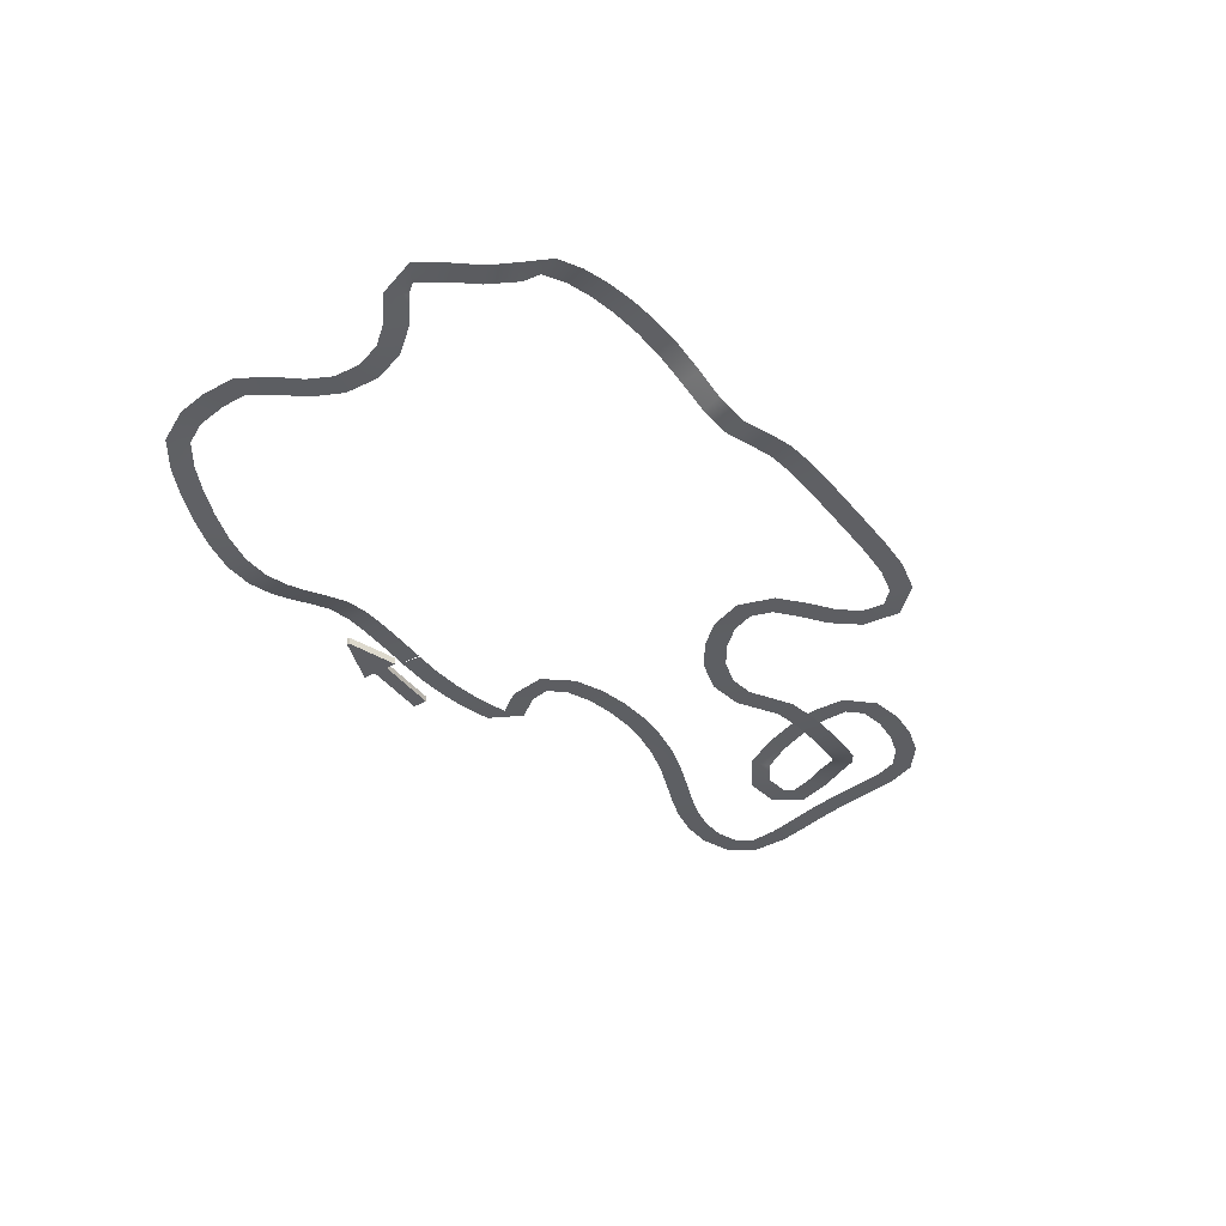
<metadata>
{"format":"obj","ext":"obj","renderer":"f3d","projection":"perspective","resolution":1024,"background":"white","views":[{"elev":-41.0,"azim":-56.2,"up":"+Y"}]}
</metadata>
<code>
g default
v 35.14 0 -20.2
v 35.16 0 -20.25
v 35.46 -0.09477 -15.26
v 35.19 -0.1062 -15.2
v 57.28 -10.59 57.08
v 53.08 -10.72 54.38
v -58.63 -6.042 65.29
v -55.13 -5.807 61.73
v -50.39 -10.68 -12.44
v -48.05 -10.67 -8.022
v -3.859 -8.865 -19.78
v -3.968 -8.978 -14.78
v 14.7 -0.9789 -19.88
v 14.83 -1.081 -14.88
v 14.77 -1.03 -17.38
v 35.16 -0.05309 -17.7
v 28.31 -0.04023 -20.12
v 28.35 -0.09296 -17.62
v 28.33 -0.0666 -18.87
v 35.15 -0.02655 -18.95
v 14.73 -1.004 -18.63
v 21.41 -0.2594 -20.02
v 21.43 -0.2854 -18.77
v 21.45 -0.3115 -17.52
v 28.38 -0.1457 -15.12
v 35.17 -0.07964 -16.45
v 28.36 -0.1193 -16.37
v 14.8 -1.055 -16.13
v 21.48 -0.3375 -16.27
v 21.5 -0.3636 -15.02
v -3.913 -8.921 -17.28
v 8.218 -2.872 -19.72
v 8.29 -2.923 -17.22
v 8.254 -2.897 -18.47
v -3.886 -8.893 -18.53
v 2.155 -5.811 -19.67
v 2.163 -5.838 -18.42
v 2.171 -5.865 -17.17
v 8.362 -2.974 -14.72
v 8.326 -2.948 -15.97
v -3.941 -8.949 -16.03
v 2.179 -5.891 -15.92
v 2.187 -5.918 -14.67
v -23.58 -13.77 -20.29
v -23.25 -13.86 -15.3
v -23.42 -13.81 -17.79
v -10.06 -11.53 -20.05
v -10.17 -11.59 -17.56
v -10.12 -11.56 -18.81
v -23.5 -13.79 -19.04
v -16.63 -13.33 -20.37
v -16.66 -13.36 -19.12
v -16.7 -13.39 -17.87
v -10.28 -11.65 -15.06
v -10.23 -11.62 -16.31
v -23.33 -13.84 -16.55
v -16.73 -13.42 -16.62
v -16.77 -13.45 -15.37
v -49.22 -10.67 -10.23
v -37.39 -12.28 -17.65
v -36.67 -12.3 -15.25
v -37.03 -12.29 -16.45
v -30.59 -13.16 -19.35
v -30.35 -13.17 -18.12
v -30.11 -13.19 -16.9
v -49.81 -10.67 -11.33
v -43.98 -11.44 -15.36
v -43.52 -11.44 -14.2
v -43.06 -11.45 -13.04
v -35.95 -12.32 -12.86
v -36.31 -12.31 -14.06
v -29.87 -13.2 -15.67
v -29.63 -13.22 -14.44
v -48.63 -10.67 -9.127
v -42.6 -11.45 -11.88
v -42.14 -11.46 -10.71
v -53.43 -9.707 25.7
v -49.17 -9.458 23.09
v -61.1 -8.983 5.903
v -56.14 -8.773 6.528
v -58.62 -8.878 6.216
v -56.49 -9.948 -8.278
v -54.77 -9.909 -6.47
v -55.63 -9.929 -7.374
v -59.86 -8.93 6.06
v -60.12 -9.278 -0.9211
v -58.89 -9.227 -0.722
v -57.66 -9.176 -0.5228
v -53.04 -9.871 -4.663
v -53.9 -9.89 -5.567
v -57.38 -8.825 6.372
v -56.42 -9.125 -0.3236
v -55.19 -9.074 -0.1244
v -51.3 -9.583 24.39
v -60.93 -8.923 13.6
v -58.52 -8.801 12.96
v -59.72 -8.862 13.28
v -52.36 -9.645 25.05
v -57.27 -9.268 20.38
v -56.27 -9.206 19.64
v -55.27 -9.145 18.89
v -56.1 -8.678 12.33
v -57.31 -8.739 12.65
v -50.23 -9.521 23.74
v -54.26 -9.084 18.15
v -53.26 -9.023 17.4
v -52.5 -9.866 42.87
v -48.04 -9.714 45.12
v -50.27 -9.79 44
v -51.08 -10.07 31.22
v -48.65 -9.944 30.66
v -49.86 -10 30.94
v -51.38 -9.828 43.43
v -50.79 -10.18 37.16
v -49.55 -10.12 37.31
v -48.31 -10.07 37.46
v -46.21 -9.822 30.1
v -47.43 -9.883 30.38
v -49.15 -9.752 44.56
v -47.07 -10.02 37.62
v -45.83 -9.966 37.77
v -56.88 -5.925 63.51
v -61.38 -8.435 51.29
v -59.87 -8.41 53.28
v -60.62 -8.422 52.29
v -56.08 -9.201 47.39
v -55.26 -9.185 48.33
v -54.44 -9.168 49.27
v -57.76 -5.983 64.4
v -63.65 -7.041 59.44
v -62.58 -6.979 58.79
v -61.51 -6.917 58.15
v -58.35 -8.385 55.27
v -59.11 -8.397 54.28
v -53.62 -9.151 50.21
v -52.79 -9.135 51.15
v -56.01 -5.866 62.62
v -60.44 -6.855 57.5
v -59.37 -6.793 56.86
v 18.55 -6.271 94.28
v 19.34 -6.129 89.34
v -24.96 3.313 84.27
v -24.11 3.458 79.35
v -44.91 -0.73 79.75
v -43.14 -0.549 75.08
v -44.03 -0.6395 77.41
v -53.89 -5.184 70.06
v -52.07 -5.065 68.35
v -52.98 -5.125 69.2
v -44.47 -0.6848 78.58
v -50.16 -3.958 75.08
v -49.08 -3.896 74.44
v -48.01 -3.834 73.8
v -50.25 -4.946 66.64
v -51.16 -5.006 67.5
v -43.59 -0.5942 76.24
v -46.94 -3.772 73.16
v -45.87 -3.709 72.52
v -24.53 3.386 81.81
v -38.31 1.495 81.67
v -37.76 1.572 79.23
v -38.04 1.533 80.45
v -24.74 3.35 83.04
v -31.67 2.803 83.06
v -31.44 2.84 81.83
v -31.21 2.877 80.6
v -37.22 1.65 76.8
v -37.49 1.611 78.02
v -24.32 3.422 80.58
v -30.98 2.914 79.38
v -30.76 2.951 78.15
v -5.722 -1.533 87.58
v -4.672 -1.38 82.69
v -5.197 -1.457 85.13
v -18.25 2.885 85.41
v -17.83 2.957 82.94
v -18.04 2.921 84.17
v -5.46 -1.495 86.35
v -11.74 1.295 86.49
v -11.52 1.331 85.26
v -11.3 1.368 84.03
v -17.41 3.029 80.48
v -17.62 2.993 81.71
v -4.935 -1.419 83.91
v -11.08 1.405 82.8
v -10.86 1.441 81.57
v 18.94 -6.2 91.81
v 5.319 -8.059 90.65
v 6.203 -7.969 88.31
v 5.761 -8.014 89.48
v -0.2491 -5.214 88.82
v 0.1052 -5.172 87.62
v 0.4595 -5.13 86.43
v 18.75 -6.235 93.04
v 11.71 -7.487 92.81
v 12.04 -7.446 91.6
v 12.36 -7.405 90.4
v 7.087 -7.878 85.98
v 6.645 -7.923 87.15
v 0.8138 -5.088 85.23
v 1.168 -5.046 84.03
v 19.14 -6.164 90.57
v 12.69 -7.364 89.19
v 13.02 -7.323 87.99
v 66.95 -10.49 96.45
v 64.99 -10.47 91.85
v 38.97 -7.539 96.55
v 39.49 -7.408 91.58
v 39.23 -7.473 94.07
v 25.44 -6.096 95.18
v 25.72 -6.03 92.7
v 25.58 -6.063 93.94
v 39.1 -7.506 95.31
v 32.24 -6.655 95.88
v 32.37 -6.622 94.64
v 32.49 -6.589 93.4
v 26 -5.963 90.22
v 25.86 -5.997 91.46
v 39.36 -7.44 92.82
v 32.62 -6.557 92.15
v 32.75 -6.524 90.91
v 65.97 -10.48 94.15
v 52.53 -9.347 97.81
v 52.7 -9.285 95.31
v 52.62 -9.316 96.56
v 45.7 -8.488 97.23
v 45.83 -8.456 95.99
v 45.95 -8.423 94.74
v 66.46 -10.48 95.3
v 59.59 -10.03 97.92
v 59.53 -10.01 96.67
v 59.47 -9.983 95.42
v 52.86 -9.224 92.82
v 52.78 -9.254 94.07
v 46.08 -8.39 93.5
v 46.21 -8.358 92.26
v 65.48 -10.48 93
v 59.41 -9.959 94.17
v 59.34 -9.934 92.93
v 66.91 -10.67 75.5
v 63.56 -10.9 79.2
v 65.23 -10.79 77.35
v 72.71 -10.66 90.23
v 70.31 -10.75 89.54
v 71.51 -10.71 89.89
v 66.07 -10.73 76.42
v 71.7 -10.67 81.61
v 70.58 -10.74 82.16
v 69.45 -10.8 82.7
v 67.9 -10.85 88.86
v 69.1 -10.8 89.2
v 64.4 -10.85 78.27
v 68.33 -10.86 83.25
v 67.21 -10.92 83.79
v 55.18 -10.65 55.73
v 56.84 -10.65 67
v 54.83 -10.77 68.48
v 55.84 -10.71 67.74
v 61.37 -10.66 71.15
v 60.62 -10.72 72.14
v 59.87 -10.78 73.14
v 56.23 -10.62 56.41
v 55.38 -10.62 62.16
v 54.14 -10.67 62.06
v 52.89 -10.73 61.96
v 52.83 -10.89 69.96
v 53.83 -10.83 69.22
v 59.12 -10.83 74.14
v 58.37 -10.89 75.14
v 54.13 -10.68 55.06
v 51.65 -10.78 61.86
v 50.4 -10.83 61.77
v 146.8 5.421 49.71
v 141.9 5.222 48.74
v 131.7 -0.3747 38.66
v 127.3 -0.5208 36.28
v 88.01 -10.25 54.12
v 89.58 -10.07 49.38
v 72.48 -10.5 47.36
v 72.06 -10.41 42.38
v 72.27 -10.45 44.87
v 61.31 -10.55 52.51
v 59.68 -10.59 50.63
v 60.5 -10.57 51.57
v 72.38 -10.48 46.11
v 66.56 -10.52 49.05
v 66.02 -10.52 47.92
v 65.48 -10.52 46.79
v 58.04 -10.62 48.74
v 58.86 -10.6 49.68
v 72.16 -10.43 43.62
v 64.94 -10.52 45.67
v 64.4 -10.52 44.54
v 88.79 -10.16 51.75
v 78.32 -10.48 48.23
v 79.29 -10.39 45.93
v 78.8 -10.43 47.08
v 88.4 -10.2 52.94
v 83.06 -10.44 51.3
v 83.83 -10.38 50.32
v 84.6 -10.32 49.34
v 80.25 -10.29 43.62
v 79.77 -10.34 44.78
v 89.19 -10.12 50.56
v 85.37 -10.27 48.35
v 86.14 -10.21 47.37
v 110.9 -7.911 55.05
v 110.4 -7.826 50.08
v 110.7 -7.869 52.57
v 96 -9.721 55.39
v 96.14 -9.661 52.9
v 96.07 -9.691 54.14
v 110.8 -7.89 53.81
v 103.6 -8.992 55.48
v 103.6 -8.967 54.23
v 103.5 -8.941 52.98
v 96.27 -9.601 50.4
v 96.21 -9.631 51.65
v 110.6 -7.847 51.32
v 103.5 -8.915 51.74
v 103.5 -8.89 50.49
v 129.5 -0.4478 37.47
v 123.2 -3.58 50.76
v 121.5 -3.619 48.95
v 122.3 -3.599 49.85
v 118 -6.086 53.82
v 117.6 -6.076 52.62
v 117.2 -6.067 51.43
v 130.6 -0.4113 38.07
v 127.7 -1.421 45.04
v 126.7 -1.452 44.32
v 125.7 -1.482 43.61
v 119.7 -3.658 47.15
v 120.6 -3.638 48.05
v 116.9 -6.058 50.23
v 116.5 -6.049 49.04
v 128.4 -0.4843 36.87
v 124.7 -1.513 42.89
v 123.7 -1.543 42.17
v 108.3 3.513 49.04
v 113.3 3.738 49.03
v 120.5 -1.059 23.79
v 121.1 -1.137 28.75
v 120.8 -1.098 26.27
v 134.3 -0.07315 31.12
v 131.8 -0.1843 31.07
v 133 -0.1287 31.1
v 120.6 -1.079 25.03
v 129 -0.7041 24.62
v 128.6 -0.7481 25.8
v 128.2 -0.7921 26.98
v 129.3 -0.2955 31.01
v 130.5 -0.2399 31.04
v 121 -1.118 27.51
v 127.8 -0.8361 28.16
v 127.4 -0.8801 29.35
v 110.8 3.625 49.04
v 110.5 1.345 35.12
v 112.9 1.439 35.8
v 111.7 1.392 35.46
v 113.3 -0.09594 28.15
v 114.4 -0.06277 28.82
v 115.4 -0.0296 29.48
v 109.5 3.569 49.04
v 108.9 2.522 41.96
v 110.2 2.573 42.15
v 111.4 2.624 42.35
v 115.3 1.532 36.47
v 114.1 1.486 36.13
v 116.5 0.003576 30.15
v 117.6 0.03675 30.81
v 112 3.682 49.04
v 112.6 2.676 42.54
v 113.9 2.727 42.74
v 123.1 4.576 64.23
v 123.3 4.694 59.24
v 123.2 4.635 61.73
v 109.5 4.258 56.59
v 111.8 4.382 55.64
v 110.7 4.32 56.12
v 123.1 4.605 62.98
v 115.5 4.524 62.67
v 116 4.572 61.53
v 116.5 4.619 60.38
v 114.1 4.507 54.69
v 113 4.445 55.17
v 123.2 4.665 60.48
v 117 4.666 59.24
v 117.5 4.714 58.09
v 144.4 5.321 49.23
v 137.5 4.95 61.7
v 136.5 4.954 59.42
v 137 4.952 60.56
v 130.4 4.71 63.77
v 130.2 4.728 62.54
v 130 4.745 61.31
v 145.6 5.371 49.47
v 144 5.273 56.79
v 143 5.244 56.05
v 142 5.214 55.31
v 135.5 4.958 57.13
v 136 4.956 58.27
v 129.7 4.763 60.07
v 129.5 4.78 58.84
v 143.1 5.272 48.99
v 141 5.185 54.57
v 140 5.155 53.83
v 103.2 0.05322 7.802
v 104.8 0.01836 12.57
v 149.7 2.348 7.608
v 145.3 2.098 9.83
v 149.2 4.7 29.35
v 144.3 4.492 28.64
v 146.8 4.596 29
v 147.7 5.339 42.76
v 145.2 5.232 42.52
v 146.5 5.285 42.64
v 148 4.648 29.17
v 148.4 5.093 36.02
v 147.2 5.04 35.88
v 145.9 4.987 35.75
v 142.7 5.125 42.28
v 144 5.178 42.4
v 145.5 4.544 28.82
v 144.7 4.934 35.62
v 143.4 4.881 35.48
v 147.5 2.223 8.719
v 150.3 4.15 22.63
v 147.8 4.047 22.26
v 149 4.099 22.45
v 148.6 2.285 8.164
v 151.1 3.398 15.54
v 149.8 3.342 15.5
v 148.6 3.287 15.45
v 145.3 3.944 21.89
v 146.6 3.995 22.08
v 146.4 2.161 9.274
v 147.3 3.232 15.41
v 146.1 3.177 15.37
v 129.5 0.5479 -0.3836
v 130 0.4607 4.594
v 129.7 0.5043 2.105
v 144.1 1.438 2.027
v 142.9 1.338 4.235
v 143.5 1.388 3.131
v 129.6 0.5261 0.8608
v 136.9 0.8911 -0.2352
v 136.7 0.8563 1.002
v 136.5 0.8216 2.239
v 141.8 1.237 6.444
v 142.4 1.288 5.34
v 129.8 0.4825 3.35
v 136.3 0.7869 3.476
v 136.2 0.7521 4.713
v 104 0.03579 10.18
v 115.8 0.1871 3.111
v 116.7 0.1759 5.451
v 116.2 0.1815 4.281
v 122.4 0.3266 0.924
v 122.8 0.3152 2.131
v 123.1 0.3037 3.337
v 103.6 0.0445 8.993
v 109.5 0.1025 5.568
v 109.9 0.0975 6.734
v 110.4 0.09251 7.9
v 117.6 0.1648 7.792
v 117.1 0.1703 6.621
v 123.4 0.2923 4.543
v 123.7 0.2808 5.75
v 104.4 0.02707 11.37
v 110.8 0.08751 9.065
v 111.3 0.08251 10.23
v 62.41 0 2.012
v 57.64 -0.2468 3.481
v 83.96 0.00445 10.61
v 83.78 -0.1121 15.6
v 83.87 -0.05382 13.1
v 96.91 0.02584 9.486
v 97.43 -0.004117 11.93
v 97.17 0.01086 10.71
v 83.92 -0.02469 11.85
v 90.47 0.01148 10.44
v 90.58 -0.01064 11.69
v 90.69 -0.03277 12.93
v 97.94 -0.03407 14.38
v 97.68 -0.0191 13.16
v 83.82 -0.08296 14.35
v 90.8 -0.05489 14.18
v 90.9 -0.07702 15.42
v 60.02 -0.1234 2.746
v 71.27 0.000244 8.454
v 70.48 -0.08659 10.83
v 70.88 -0.04317 9.639
v 77.5 0.001349 9.962
v 77.29 -0.03458 11.19
v 77.09 -0.07051 12.43
v 61.22 -0.06169 2.379
v 65.74 1e-05 5.885
v 65.05 -0.05367 6.925
v 64.36 -0.1074 7.966
v 69.7 -0.1734 13.2
v 70.09 -0.13 12.01
v 76.88 -0.1064 13.66
v 76.68 -0.1424 14.89
v 58.83 -0.1851 3.114
v 63.67 -0.161 9.006
v 62.98 -0.2147 10.05
v 63.02 0 -15.87
v 61.01 -0.1896 -11.29
v 62.01 -0.09482 -13.58
v 63.26 0 -2.619
v 61.1 -0.07011 -3.874
v 62.18 -0.03505 -3.247
v 62.52 -0.04741 -14.73
v 67.15 0 -8.029
v 66.09 -0.03345 -8.69
v 65.03 -0.0669 -9.35
v 58.94 -0.1402 -5.129
v 60.02 -0.1052 -4.502
v 61.51 -0.1422 -12.44
v 63.97 -0.1004 -10.01
v 62.91 -0.1338 -10.67
v 35.31 -0.04738 -17.75
v 49.22 0 -19.43
v 48.86 -0.06983 -16.95
v 49.04 -0.03492 -18.19
v 56.13 0 -18.09
v 55.84 -0.03965 -16.88
v 55.54 -0.0793 -15.67
v 35.23 -0.02369 -19
v 42.24 0 -20.13
v 42.17 -0.03022 -18.88
v 42.1 -0.06044 -17.63
v 48.5 -0.1397 -14.48
v 48.68 -0.1047 -15.72
v 55.24 -0.1189 -14.45
v 54.95 -0.1586 -13.24
v 35.38 -0.07108 -16.51
v 42.02 -0.09066 -16.38
v 41.95 -0.1209 -15.14
g loftedSurface1
f 538 3 540 539
f 270 6 272 271
f 137 8 139 138
f 74 10 76 75
f 41 12 43 42
f 28 14 30 29
f 21 15 24 23
f 19 18 16 20
f 1 17 19 20
f 22 13 21 23
f 17 22 23 19
f 24 18 19 23
f 25 4 26 27
f 26 16 18 27
f 15 28 29 24
f 29 27 18 24
f 30 25 27 29
f 35 31 38 37
f 34 33 15 21
f 13 32 34 21
f 36 11 35 37
f 32 36 37 34
f 38 33 34 37
f 39 14 28 40
f 28 15 33 40
f 31 41 42 38
f 42 40 33 38
f 43 39 40 42
f 56 45 58 57
f 50 46 53 52
f 49 48 31 35
f 11 47 49 35
f 51 44 50 52
f 47 51 52 49
f 53 48 49 52
f 54 12 41 55
f 41 31 48 55
f 46 56 57 53
f 57 55 48 53
f 58 54 55 57
f 66 59 69 68
f 62 61 65 64
f 63 60 62 64
f 44 63 64 50
f 65 46 50 64
f 67 9 66 68
f 60 67 68 62
f 69 61 62 68
f 70 73 72 71
f 65 61 71 72
f 56 46 65 72
f 73 45 56 72
f 59 74 75 69
f 75 71 61 69
f 76 70 71 75
f 104 78 106 105
f 91 80 93 92
f 85 81 88 87
f 84 83 59 66
f 9 82 84 66
f 86 79 85 87
f 82 86 87 84
f 88 83 84 87
f 89 10 74 90
f 74 59 83 90
f 81 91 92 88
f 92 90 83 88
f 93 89 90 92
f 98 94 101 100
f 97 96 81 85
f 79 95 97 85
f 99 77 98 100
f 95 99 100 97
f 101 96 97 100
f 102 80 91 103
f 91 81 96 103
f 94 104 105 101
f 105 103 96 101
f 106 102 103 105
f 119 108 121 120
f 113 109 116 115
f 112 111 94 98
f 77 110 112 98
f 114 107 113 115
f 110 114 115 112
f 116 111 112 115
f 117 78 104 118
f 104 94 111 118
f 109 119 120 116
f 120 118 111 116
f 121 117 118 120
f 129 122 132 131
f 125 124 128 127
f 126 123 125 127
f 107 126 127 113
f 128 109 113 127
f 130 7 129 131
f 123 130 131 125
f 132 124 125 131
f 133 136 135 134
f 128 124 134 135
f 119 109 128 135
f 136 108 119 135
f 122 137 138 132
f 138 134 124 132
f 139 133 134 138
f 202 141 204 203
f 169 143 171 170
f 156 145 158 157
f 150 146 153 152
f 149 148 122 129
f 7 147 149 129
f 151 144 150 152
f 147 151 152 149
f 153 148 149 152
f 154 8 137 155
f 137 122 148 155
f 146 156 157 153
f 157 155 148 153
f 158 154 155 157
f 163 159 166 165
f 162 161 146 150
f 144 160 162 150
f 164 142 163 165
f 160 164 165 162
f 166 161 162 165
f 167 145 156 168
f 156 146 161 168
f 159 169 170 166
f 170 168 161 166
f 171 167 168 170
f 184 173 186 185
f 178 174 181 180
f 177 176 159 163
f 142 175 177 163
f 179 172 178 180
f 175 179 180 177
f 181 176 177 180
f 182 143 169 183
f 169 159 176 183
f 174 184 185 181
f 185 183 176 181
f 186 182 183 185
f 194 187 197 196
f 190 189 193 192
f 191 188 190 192
f 172 191 192 178
f 193 174 178 192
f 195 140 194 196
f 188 195 196 190
f 197 189 190 196
f 198 201 200 199
f 193 189 199 200
f 184 174 193 200
f 201 173 184 200
f 187 202 203 197
f 203 199 189 197
f 204 198 199 203
f 237 206 239 238
f 219 208 221 220
f 213 209 216 215
f 212 211 187 194
f 140 210 212 194
f 214 207 213 215
f 210 214 215 212
f 216 211 212 215
f 217 141 202 218
f 202 187 211 218
f 209 219 220 216
f 220 218 211 216
f 221 217 218 220
f 229 222 232 231
f 225 224 228 227
f 226 223 225 227
f 207 226 227 213
f 228 209 213 227
f 230 205 229 231
f 223 230 231 225
f 232 224 225 231
f 233 236 235 234
f 228 224 234 235
f 219 209 228 235
f 236 208 219 235
f 222 237 238 232
f 238 234 224 232
f 239 233 234 238
f 252 241 254 253
f 246 242 249 248
f 245 244 222 229
f 205 243 245 229
f 247 240 246 248
f 243 247 248 245
f 249 244 245 248
f 250 206 237 251
f 237 222 244 251
f 242 252 253 249
f 253 251 244 249
f 254 250 251 253
f 262 255 265 264
f 258 257 261 260
f 259 256 258 260
f 240 259 260 246
f 261 242 246 260
f 263 5 262 264
f 256 263 264 258
f 265 257 258 264
f 266 269 268 267
f 261 257 267 268
f 252 242 261 268
f 269 241 252 268
f 255 270 271 265
f 271 267 257 265
f 272 266 267 271
f 405 274 407 406
f 337 276 339 338
f 304 278 306 305
f 291 280 293 292
f 285 281 288 287
f 284 283 255 262
f 5 282 284 262
f 286 279 285 287
f 282 286 287 284
f 288 283 284 287
f 289 6 270 290
f 270 255 283 290
f 281 291 292 288
f 292 290 283 288
f 293 289 290 292
f 298 294 301 300
f 297 296 281 285
f 279 295 297 285
f 299 277 298 300
f 295 299 300 297
f 301 296 297 300
f 302 280 291 303
f 291 281 296 303
f 294 304 305 301
f 305 303 296 301
f 306 302 303 305
f 319 308 321 320
f 313 309 316 315
f 312 311 294 298
f 277 310 312 298
f 314 307 313 315
f 310 314 315 312
f 316 311 312 315
f 317 278 304 318
f 304 294 311 318
f 309 319 320 316
f 320 318 311 316
f 321 317 318 320
f 329 322 332 331
f 325 324 328 327
f 326 323 325 327
f 307 326 327 313
f 328 309 313 327
f 330 275 329 331
f 323 330 331 325
f 332 324 325 331
f 333 336 335 334
f 328 324 334 335
f 319 309 328 335
f 336 308 319 335
f 322 337 338 332
f 338 334 324 332
f 339 333 334 338
f 372 341 374 373
f 354 343 356 355
f 348 344 351 350
f 347 346 322 329
f 275 345 347 329
f 349 342 348 350
f 345 349 350 347
f 351 346 347 350
f 352 276 337 353
f 337 322 346 353
f 344 354 355 351
f 355 353 346 351
f 356 352 353 355
f 364 357 367 366
f 360 359 363 362
f 361 358 360 362
f 342 361 362 348
f 363 344 348 362
f 365 340 364 366
f 358 365 366 360
f 367 359 360 366
f 368 371 370 369
f 363 359 369 370
f 354 344 363 370
f 371 343 354 370
f 357 372 373 367
f 373 369 359 367
f 374 368 369 373
f 387 376 389 388
f 381 377 384 383
f 380 379 357 364
f 340 378 380 364
f 382 375 381 383
f 378 382 383 380
f 384 379 380 383
f 385 341 372 386
f 372 357 379 386
f 377 387 388 384
f 388 386 379 384
f 389 385 386 388
f 397 390 400 399
f 393 392 396 395
f 394 391 393 395
f 375 394 395 381
f 396 377 381 395
f 398 273 397 399
f 391 398 399 393
f 400 392 393 399
f 401 404 403 402
f 396 392 402 403
f 387 377 396 403
f 404 376 387 403
f 390 405 406 400
f 406 402 392 400
f 407 401 402 406
f 470 409 472 471
f 437 411 439 438
f 424 413 426 425
f 418 414 421 420
f 417 416 390 397
f 273 415 417 397
f 419 412 418 420
f 415 419 420 417
f 421 416 417 420
f 422 274 405 423
f 405 390 416 423
f 414 424 425 421
f 425 423 416 421
f 426 422 423 425
f 431 427 434 433
f 430 429 414 418
f 412 428 430 418
f 432 410 431 433
f 428 432 433 430
f 434 429 430 433
f 435 413 424 436
f 424 414 429 436
f 427 437 438 434
f 438 436 429 434
f 439 435 436 438
f 452 441 454 453
f 446 442 449 448
f 445 444 427 431
f 410 443 445 431
f 447 440 446 448
f 443 447 448 445
f 449 444 445 448
f 450 411 437 451
f 437 427 444 451
f 442 452 453 449
f 453 451 444 449
f 454 450 451 453
f 462 455 465 464
f 458 457 461 460
f 459 456 458 460
f 440 459 460 446
f 461 442 446 460
f 463 408 462 464
f 456 463 464 458
f 465 457 458 464
f 466 469 468 467
f 461 457 467 468
f 452 442 461 468
f 469 441 452 468
f 455 470 471 465
f 471 467 457 465
f 472 466 467 471
f 505 474 507 506
f 487 476 489 488
f 481 477 484 483
f 480 479 455 462
f 408 478 480 462
f 482 475 481 483
f 478 482 483 480
f 484 479 480 483
f 485 409 470 486
f 470 455 479 486
f 477 487 488 484
f 488 486 479 484
f 489 485 486 488
f 497 490 500 499
f 493 492 496 495
f 494 491 493 495
f 475 494 495 481
f 496 477 481 495
f 498 473 497 499
f 491 498 499 493
f 500 492 493 499
f 501 504 503 502
f 496 492 502 503
f 487 477 496 503
f 504 476 487 503
f 490 505 506 500
f 506 502 492 500
f 507 501 502 506
f 520 509 522 521
f 514 510 517 516
f 513 512 490 497
f 473 511 513 497
f 515 508 514 516
f 511 515 516 513
f 517 512 513 516
f 518 474 505 519
f 505 490 512 519
f 510 520 521 517
f 521 519 512 517
f 522 518 519 521
f 530 523 533 532
f 526 525 529 528
f 527 524 526 528
f 508 527 528 514
f 529 510 514 528
f 531 2 530 532
f 524 531 532 526
f 533 525 526 532
f 534 537 536 535
f 529 525 535 536
f 520 510 529 536
f 537 509 520 536
f 523 538 539 533
f 539 535 525 533
f 540 534 535 539
g default
v 22.71 -0 -25.98
v 34.5 -0 -21.75
v 22.71 1.762 -25.98
v 34.5 1.762 -21.75
v 22.71 1.762 -26.62
v 34.5 1.762 -30.86
v 22.71 -0 -26.62
v 34.5 -0 -30.86
g pCube1
f 541 542 544 543
f 543 544 546 545
f 545 546 548 547
f 547 548 542 541
f 542 548 546 544
f 547 541 543 545
g default
v 34.4 0.1678 -24.42
v 49.82 0.1678 -24.42
v 34.4 1.594 -24.42
v 49.82 1.594 -24.42
v 34.4 1.594 -27.95
v 49.82 1.594 -27.95
v 34.4 0.1678 -27.95
v 49.82 0.1678 -27.95
g pCube2
f 549 550 552 551
f 551 552 554 553
f 553 554 556 555
f 555 556 550 549
f 550 556 554 552
f 555 549 551 553

</code>
